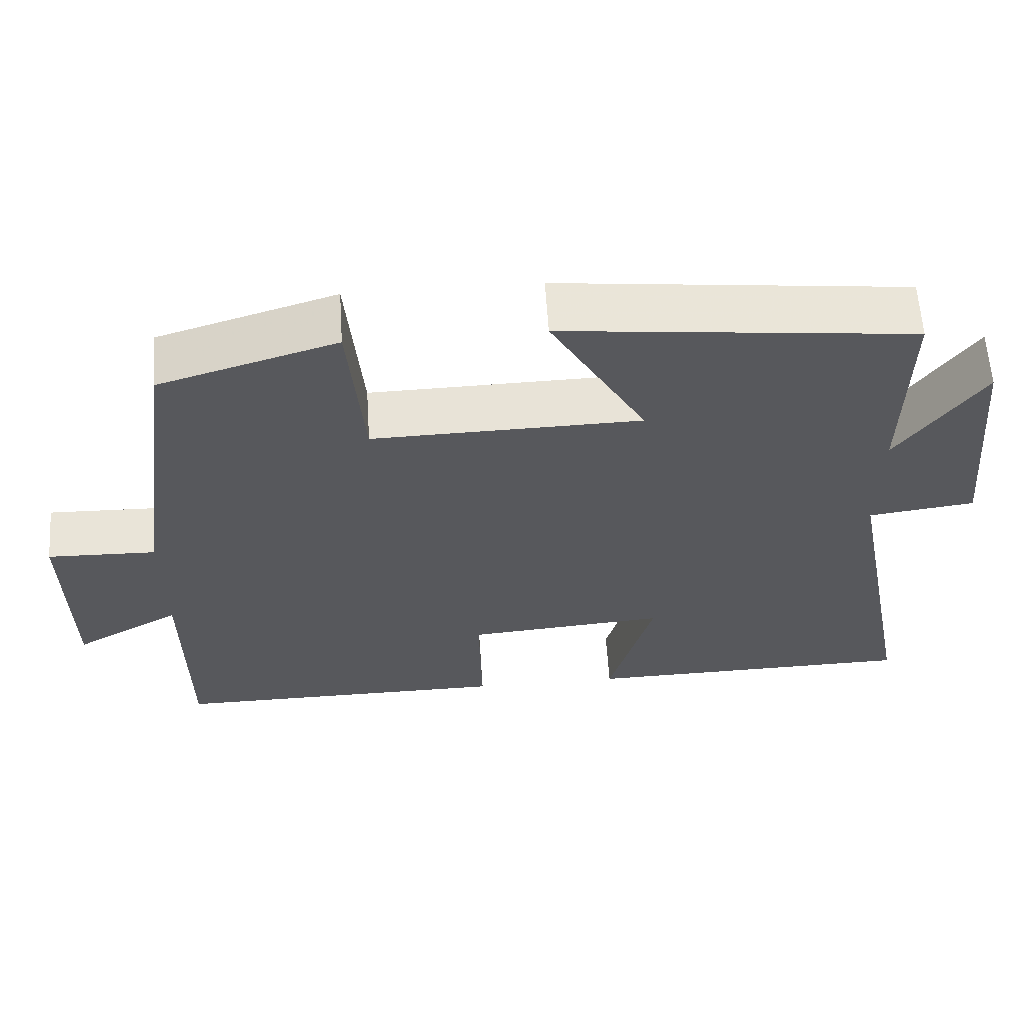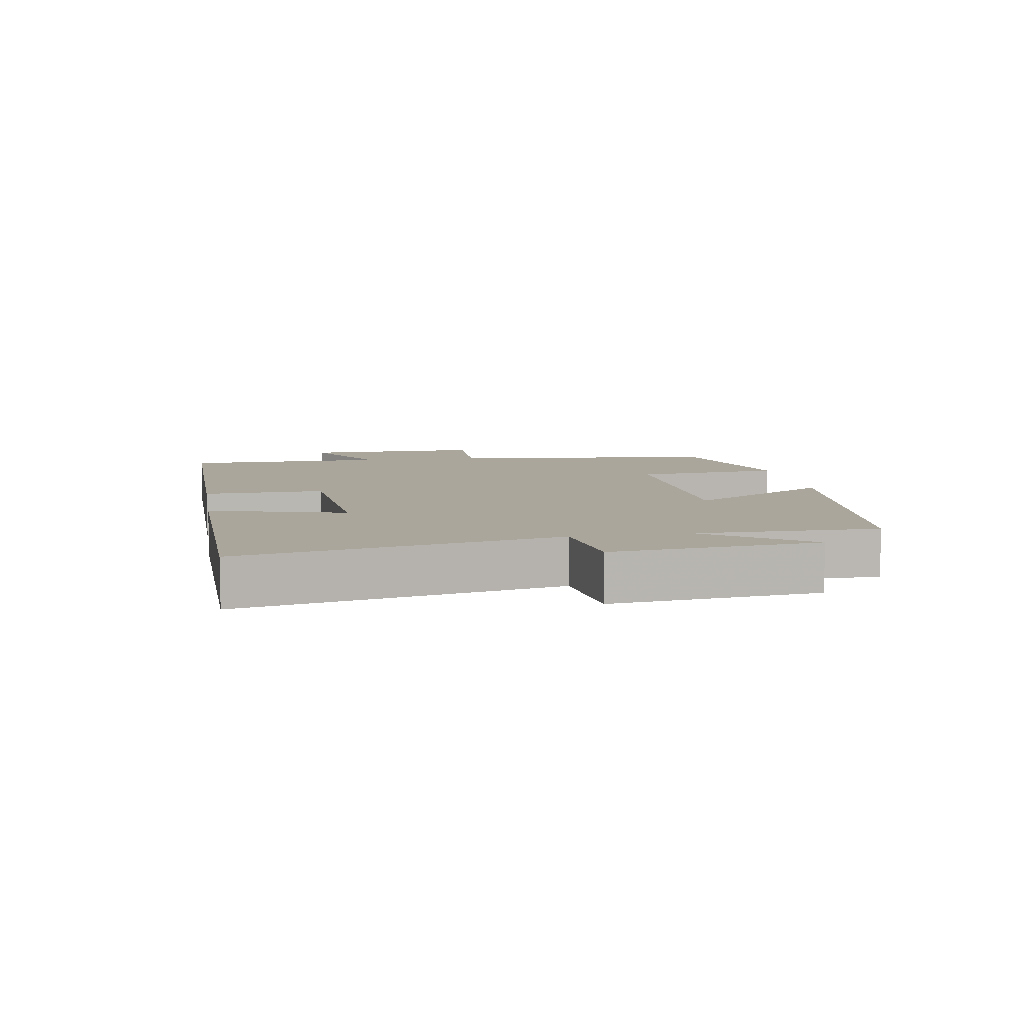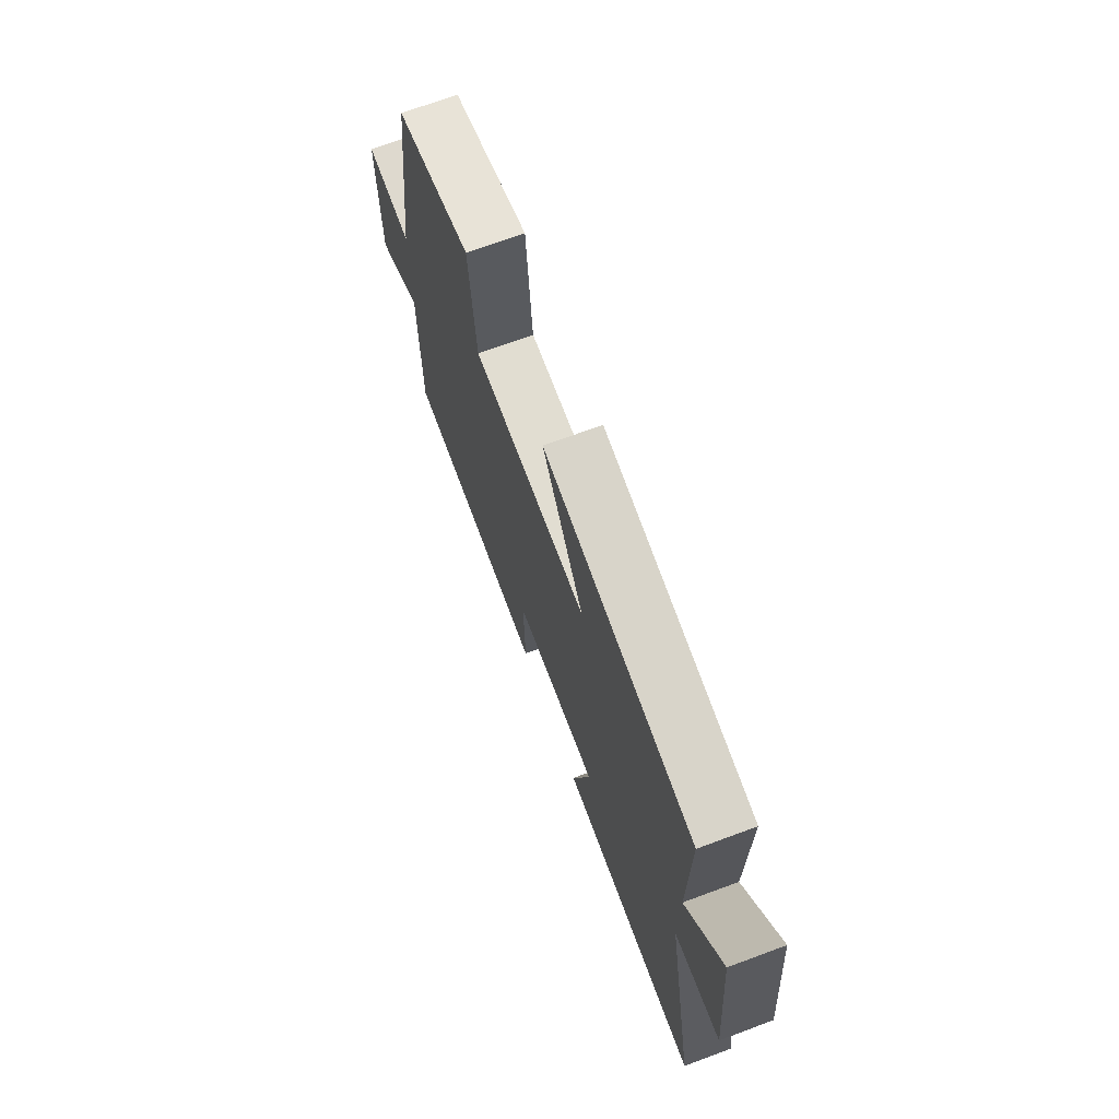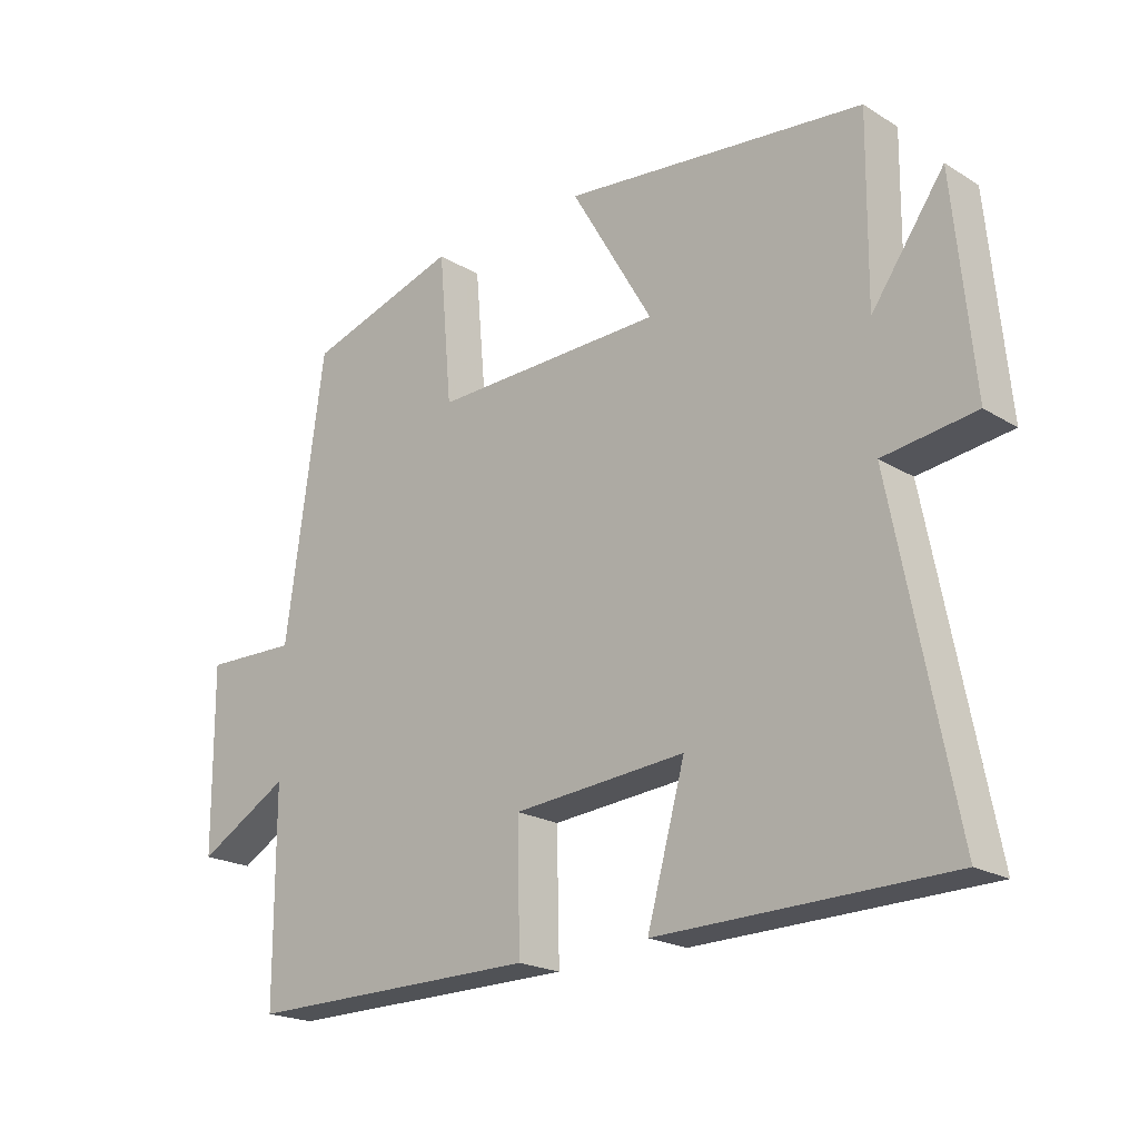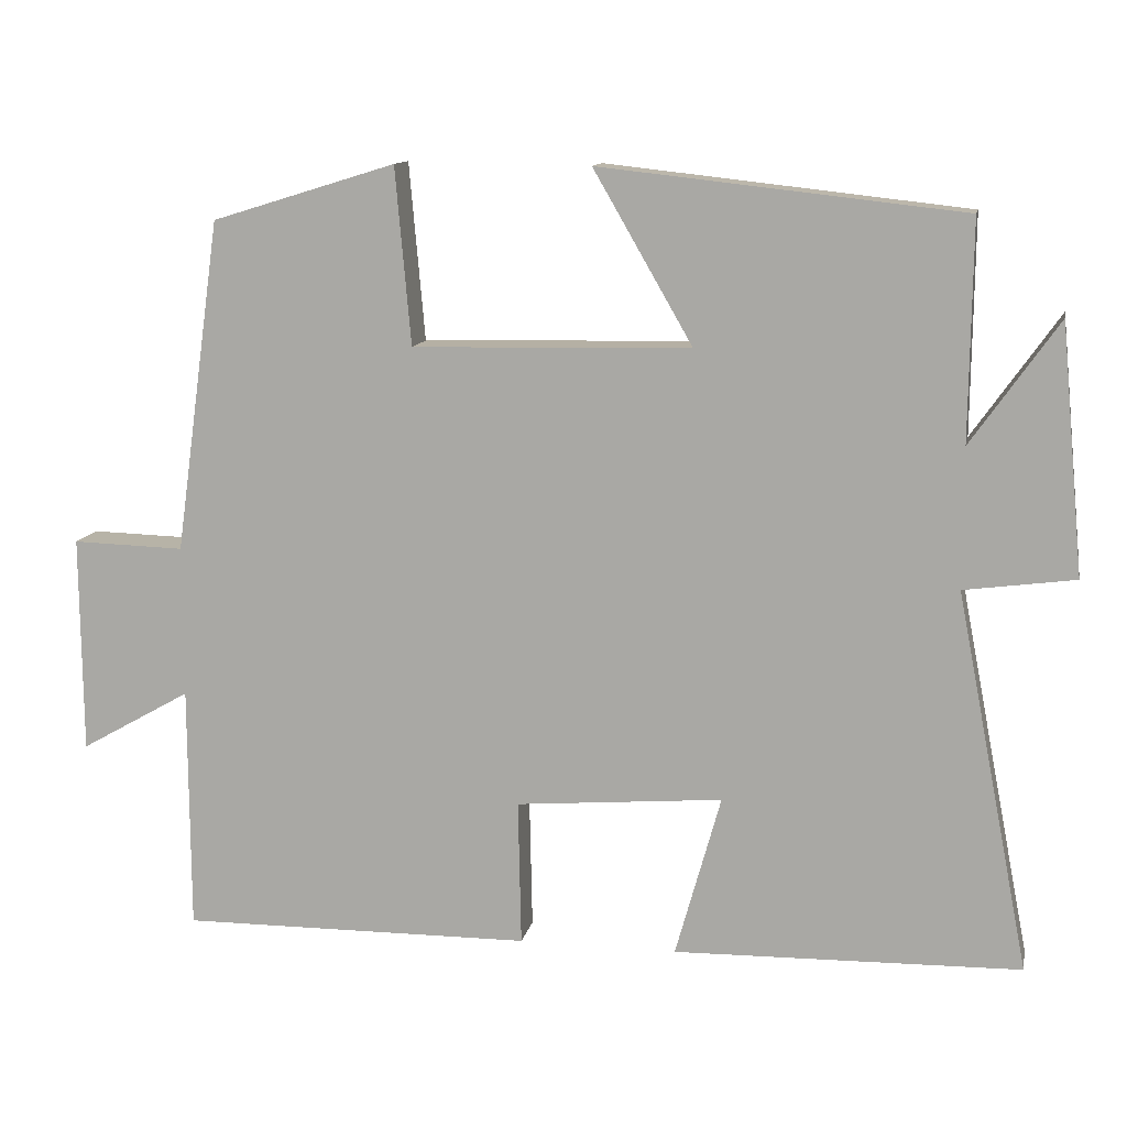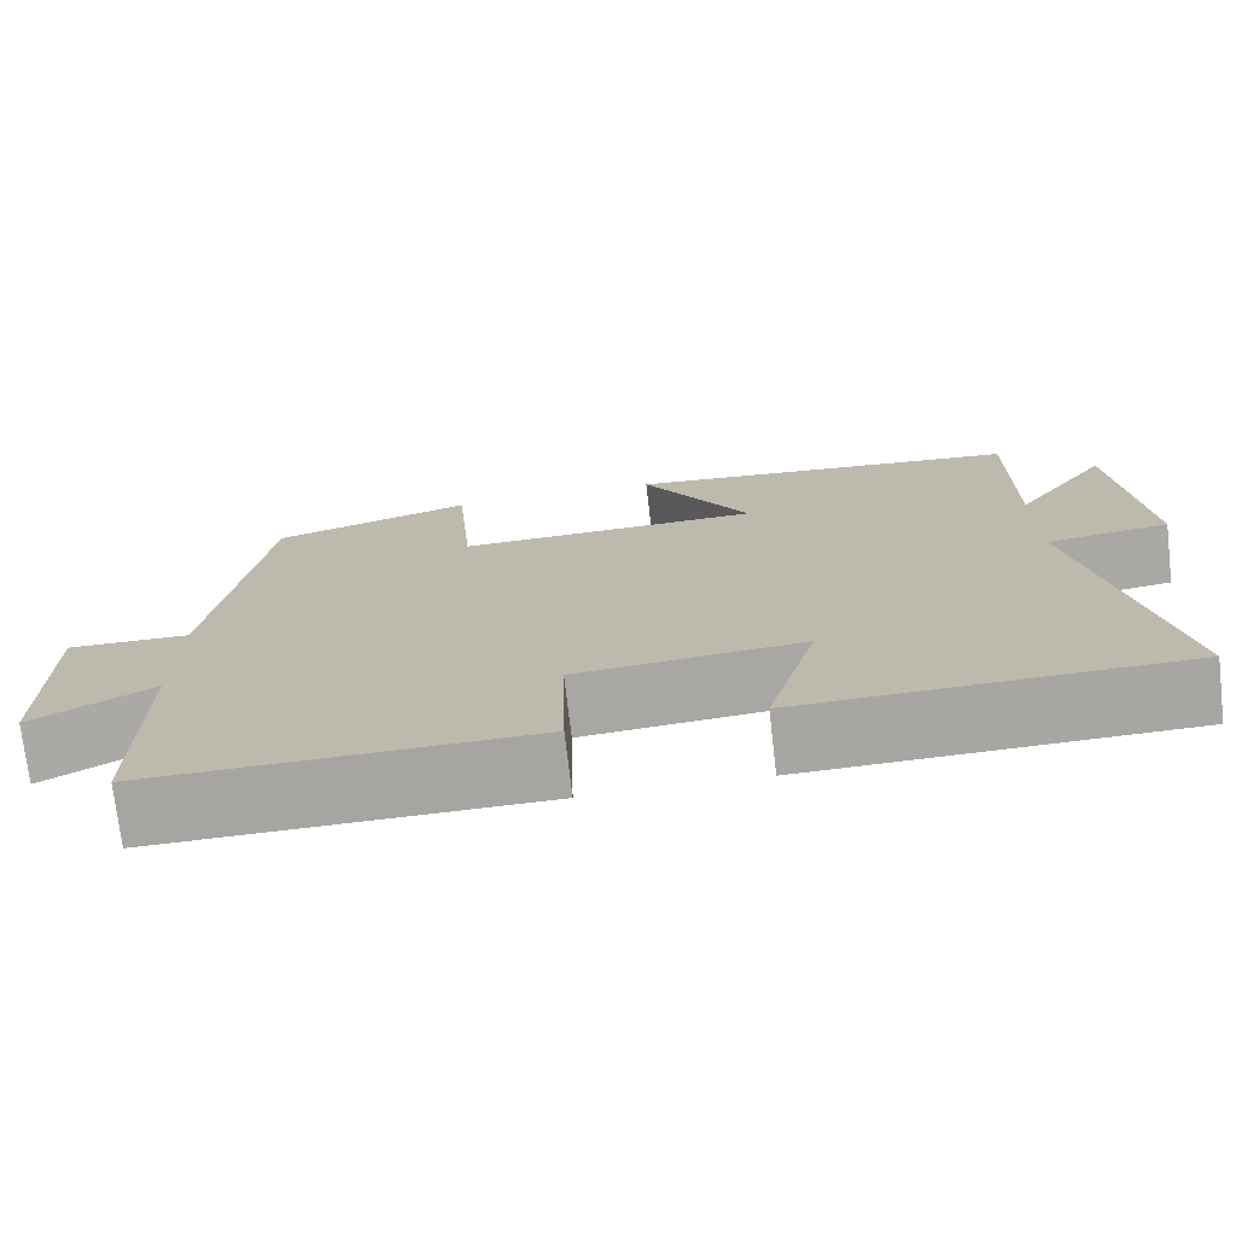
<metadata>
{"format":"obj","ext":"obj","renderer":"f3d","projection":"perspective","resolution":1024,"background":"white","views":[{"elev":60.8,"azim":176.3,"up":"+Z"},{"elev":8.0,"azim":-99.7,"up":"+Y"},{"elev":70.0,"azim":-110.3,"up":"+Z"},{"elev":-20.7,"azim":-137.5,"up":"+Z"},{"elev":12.1,"azim":-168.8,"up":"+Z"},{"elev":-73.8,"azim":-173.4,"up":"+Z"}]}
</metadata>
<code>
v 0.499 0.07 -0.504
v 0.05 0.07 -0.5
v 0.054 0.07 -0.314
v -0.21 0.07 -0.292
v -0.152 0.07 -0.5
v -0.594 0.07 -0.491
v -0.5 0.07 -0.007
v -0.641 0.07 0.012
v -0.611 0.07 0.328
v -0.5 0.07 0.171
v -0.503 0.07 0.449
v -0.041 0.07 0.5
v -0.167 0.07 0.282
v 0.187 0.07 0.274
v 0.207 0.07 0.5
v 0.441 0.07 0.428
v 0.5 0.07 0.004
v 0.643 0.07 0.008
v 0.641 0.07 -0.27
v 0.5 0.07 -0.19
v 0.499 0 -0.504
v 0.05 0 -0.5
v 0.054 0 -0.314
v -0.21 0 -0.292
v -0.152 0 -0.5
v -0.594 0 -0.491
v -0.5 0 -0.007
v -0.641 0 0.012
v -0.611 0 0.328
v -0.5 0 0.171
v -0.503 0 0.449
v -0.041 0 0.5
v -0.167 0 0.282
v 0.187 0 0.274
v 0.207 0 0.5
v 0.441 0 0.428
v 0.5 0 0.004
v 0.643 0 0.008
v 0.641 0 -0.27
v 0.5 0 -0.19
f 17 18 19 20
f 14 15 16 17
f 13 14 17 20
f 10 11 12 13
f 10 13 20 1
f 7 8 9 10
f 4 5 6 7
f 3 4 7 10
f 1 2 3
f 1 3 10
f 40 39 38 37
f 37 36 35 34
f 40 37 34 33
f 33 32 31 30
f 21 40 33 30
f 30 29 28 27
f 27 26 25 24
f 30 27 24 23
f 23 22 21
f 30 23 21
f 1 21 22 2
f 2 22 23 3
f 3 23 24 4
f 4 24 25 5
f 5 25 26 6
f 6 26 27 7
f 7 27 28 8
f 8 28 29 9
f 9 29 30 10
f 10 30 31 11
f 11 31 32 12
f 12 32 33 13
f 13 33 34 14
f 14 34 35 15
f 15 35 36 16
f 16 36 37 17
f 17 37 38 18
f 18 38 39 19
f 19 39 40 20
f 20 40 21 1

</code>
